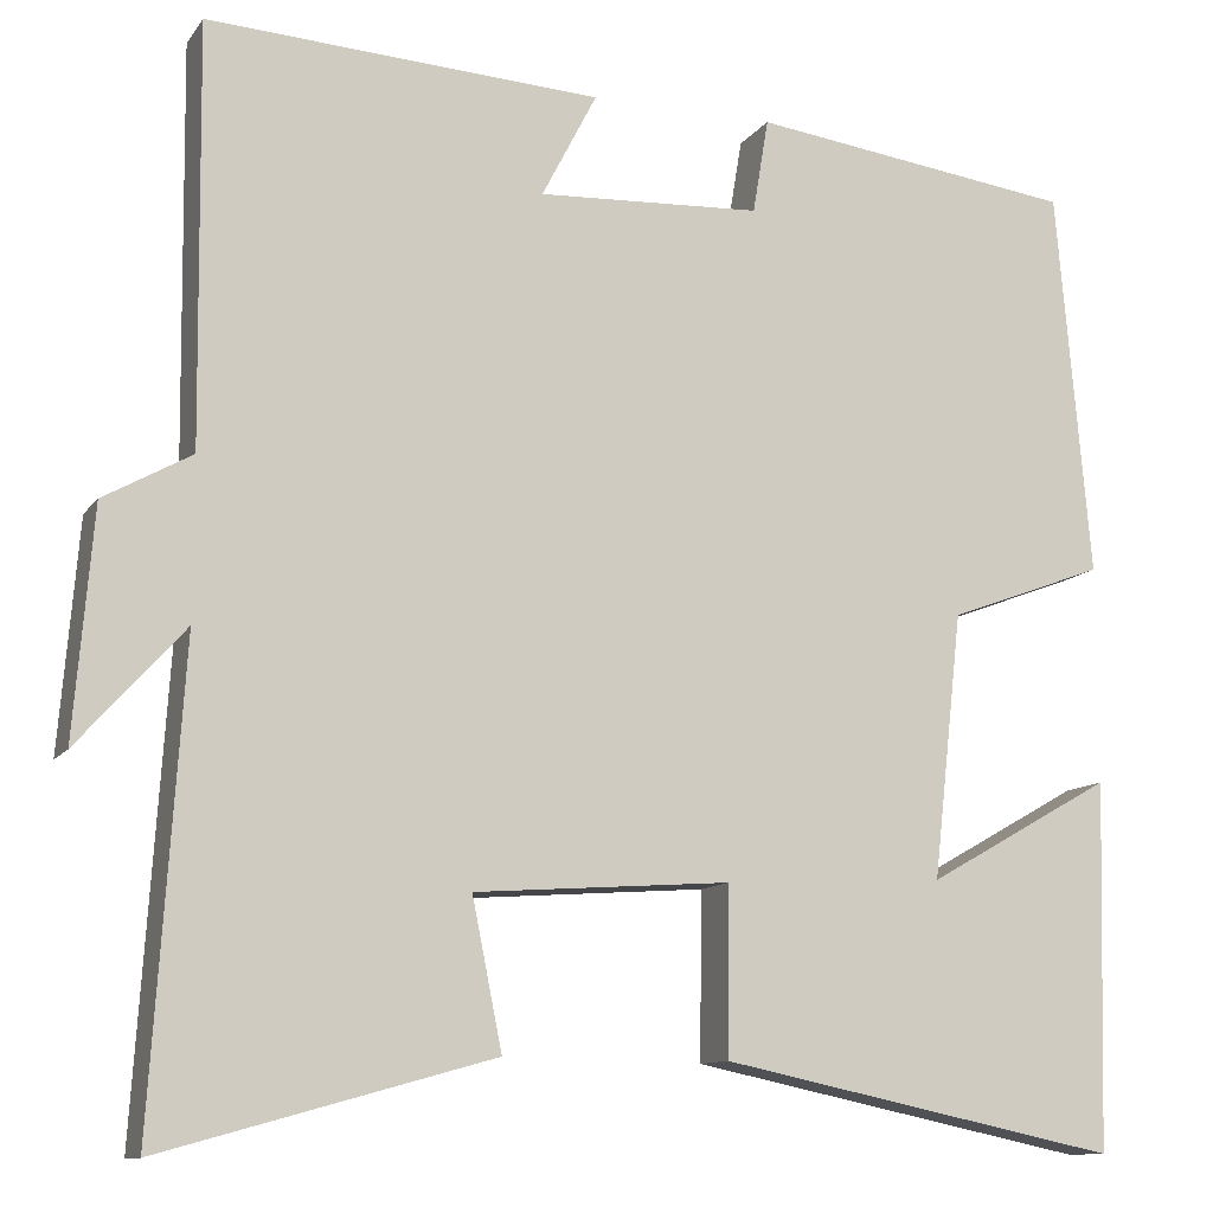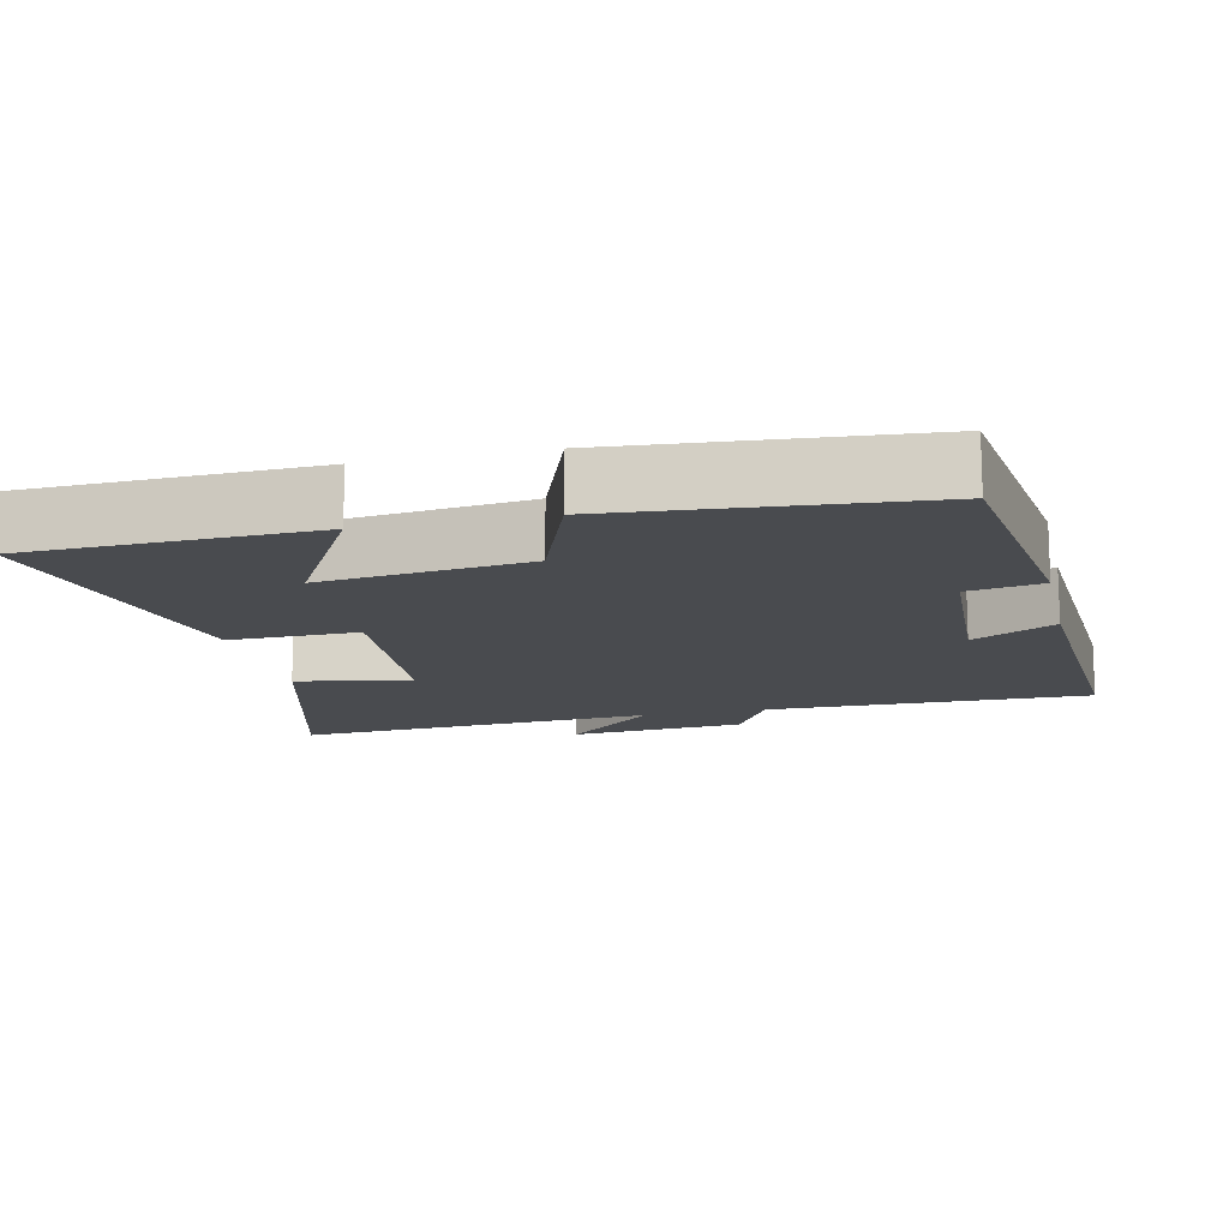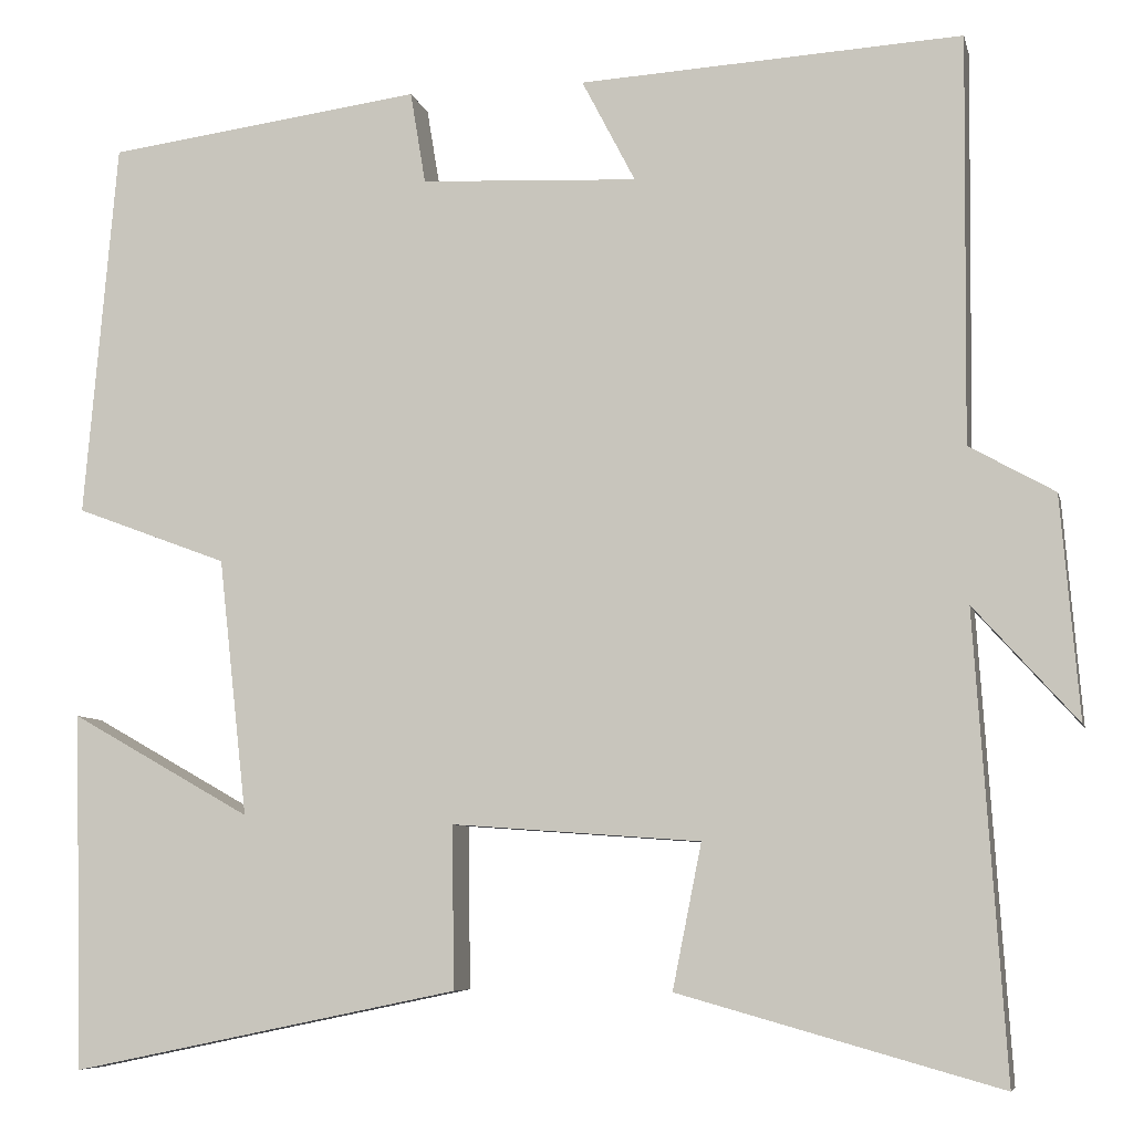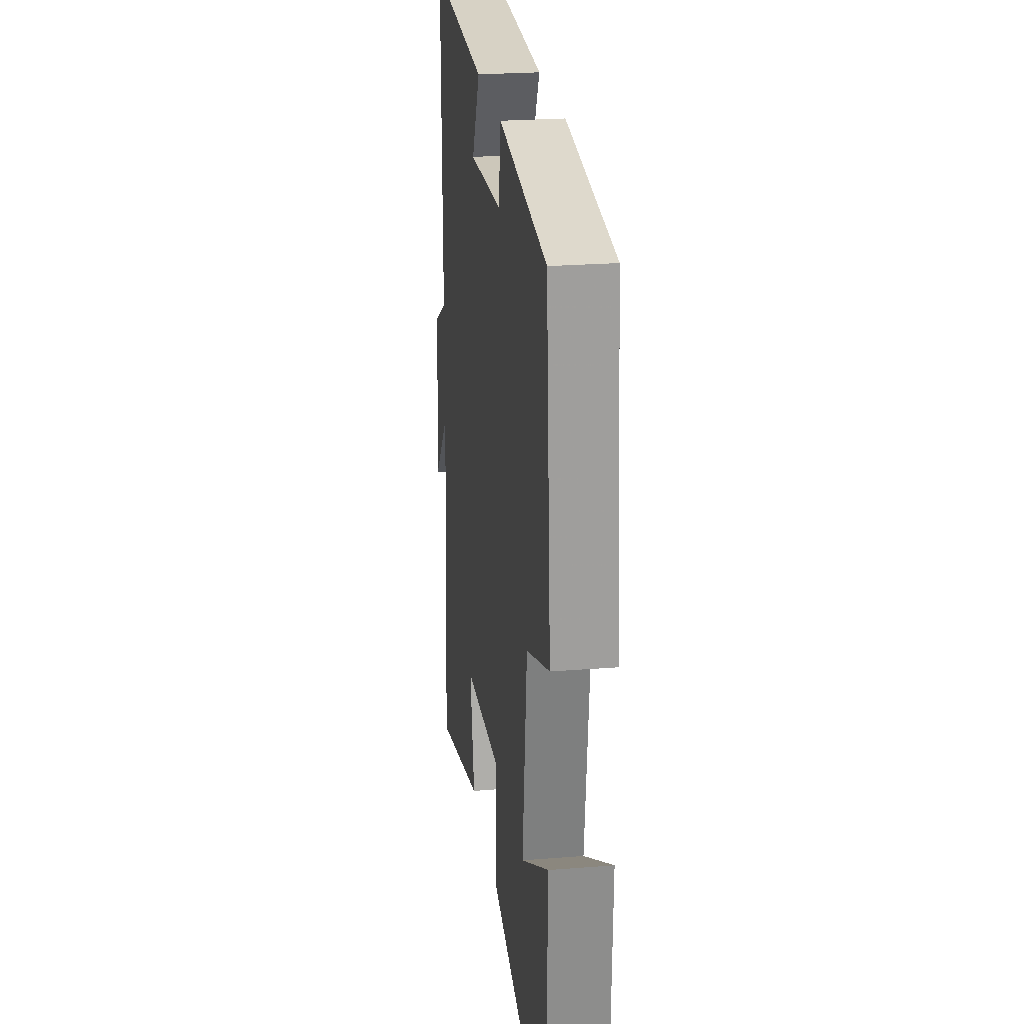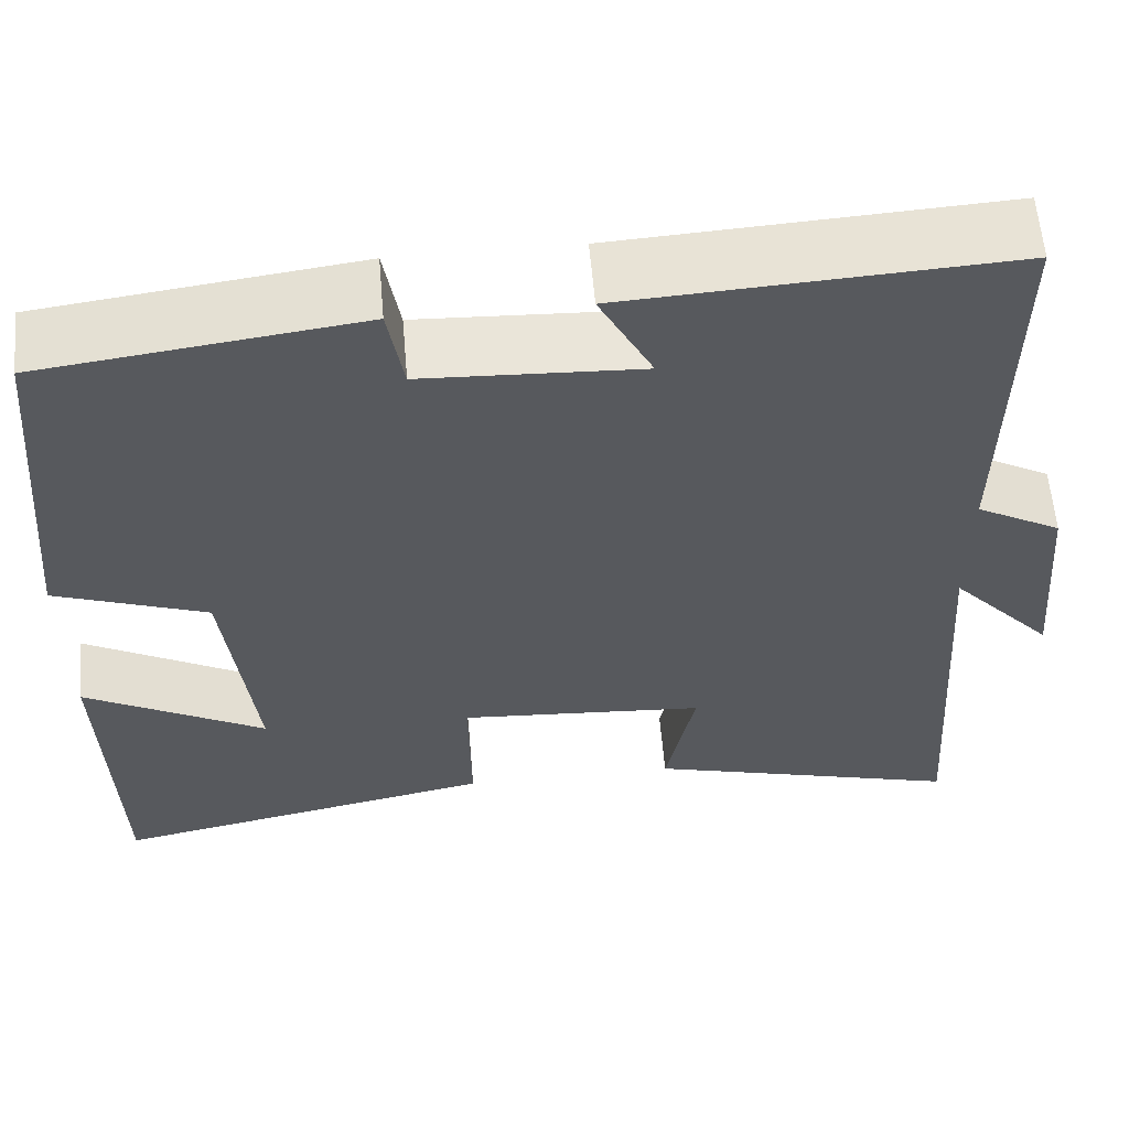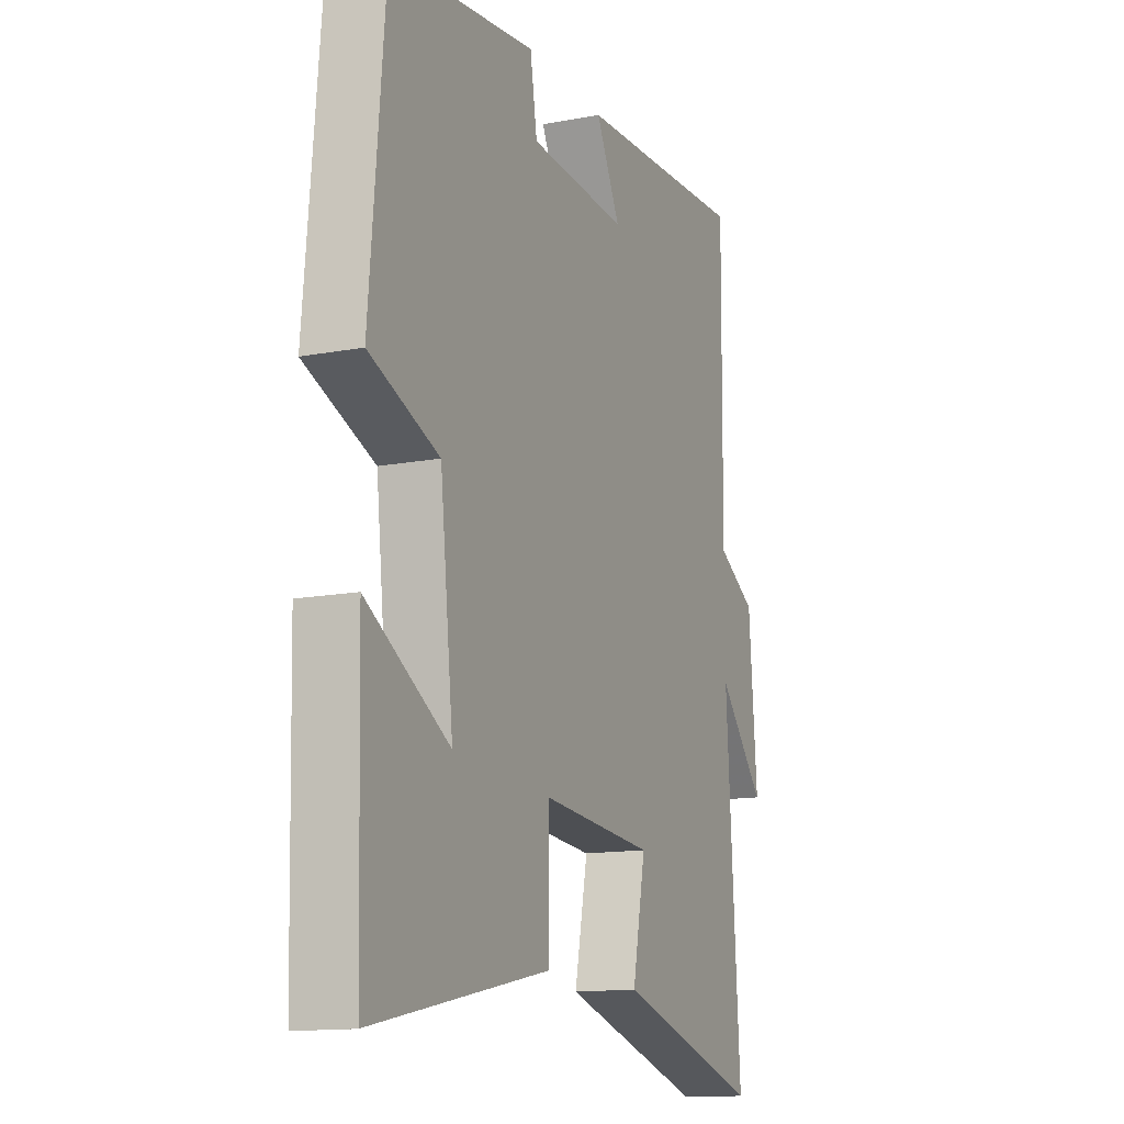
<metadata>
{"format":"obj","ext":"obj","renderer":"f3d","projection":"perspective","resolution":1024,"background":"white","views":[{"elev":-11.4,"azim":158.6,"up":"+Z"},{"elev":-13.9,"azim":-77.1,"up":"+Y"},{"elev":-7.2,"azim":12.7,"up":"+Z"},{"elev":24.3,"azim":-97.5,"up":"+Z"},{"elev":59.7,"azim":-4.9,"up":"+Z"},{"elev":-13.9,"azim":-67.2,"up":"+Z"}]}
</metadata>
<code>
v -0.464 0.07 0.454
v -0.115 0.07 0.5
v -0.098 0.07 0.398
v 0.142 0.07 0.386
v 0.083 0.07 0.5
v 0.505 0.07 0.524
v 0.5 0.07 0.075
v 0.594 0.07 0.022
v 0.614 0.07 -0.222
v 0.5 0.07 -0.095
v 0.533 0.07 -0.599
v 0.18 0.07 -0.5
v 0.212 0.07 -0.341
v -0.062 0.07 -0.321
v -0.06 0.07 -0.5
v -0.489 0.07 -0.589
v -0.5 0.07 -0.196
v -0.3 0.07 -0.309
v -0.332 0.07 -0.025
v -0.5 0.07 0.038
v -0.464 0 0.454
v -0.115 0 0.5
v -0.098 0 0.398
v 0.142 0 0.386
v 0.083 0 0.5
v 0.505 0 0.524
v 0.5 0 0.075
v 0.594 0 0.022
v 0.614 0 -0.222
v 0.5 0 -0.095
v 0.533 0 -0.599
v 0.18 0 -0.5
v 0.212 0 -0.341
v -0.062 0 -0.321
v -0.06 0 -0.5
v -0.489 0 -0.589
v -0.5 0 -0.196
v -0.3 0 -0.309
v -0.332 0 -0.025
v -0.5 0 0.038
f 1 2 3
f 20 1 3
f 19 20 3
f 18 19 3 4
f 15 16 17 18
f 14 15 18
f 14 18 4
f 13 14 4
f 10 11 12 13
f 10 13 4
f 7 8 9 10
f 7 10 4 5
f 5 6 7
f 23 22 21
f 23 21 40
f 23 40 39
f 24 23 39 38
f 38 37 36 35
f 38 35 34
f 24 38 34
f 24 34 33
f 33 32 31 30
f 24 33 30
f 30 29 28 27
f 25 24 30 27
f 27 26 25
f 1 21 22 2
f 2 22 23 3
f 3 23 24 4
f 4 24 25 5
f 5 25 26 6
f 6 26 27 7
f 7 27 28 8
f 8 28 29 9
f 9 29 30 10
f 10 30 31 11
f 11 31 32 12
f 12 32 33 13
f 13 33 34 14
f 14 34 35 15
f 15 35 36 16
f 16 36 37 17
f 17 37 38 18
f 18 38 39 19
f 19 39 40 20
f 20 40 21 1

</code>
